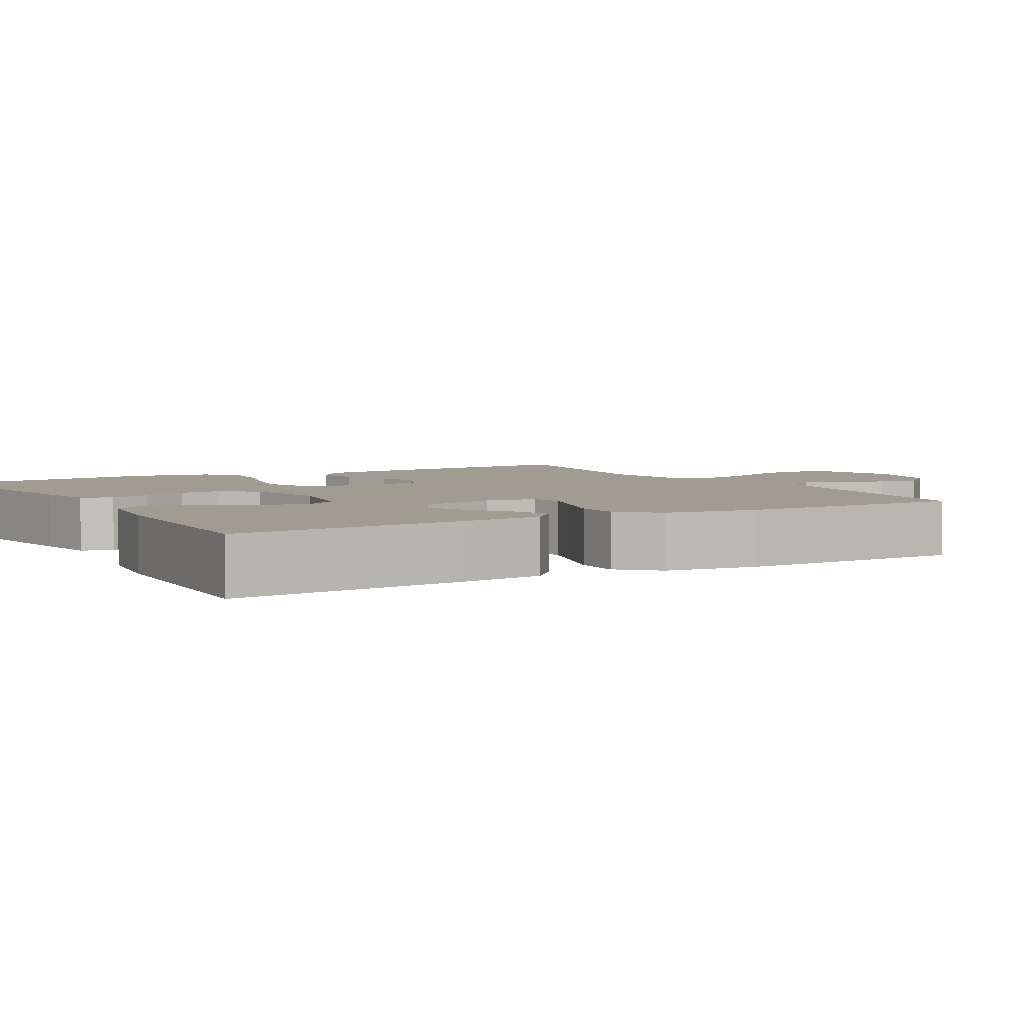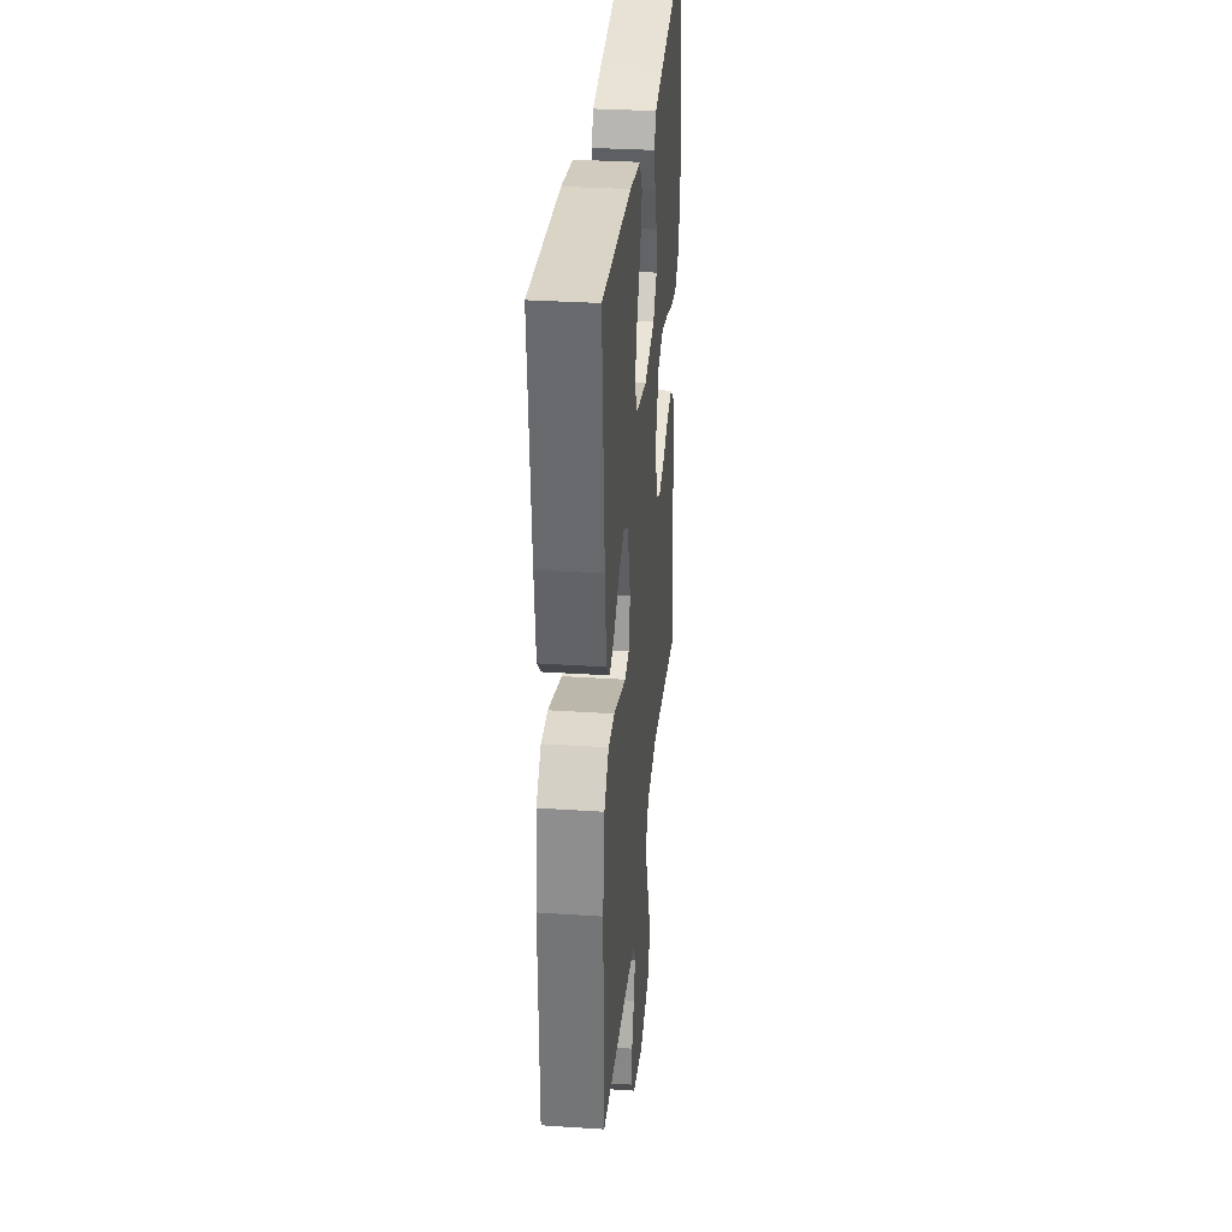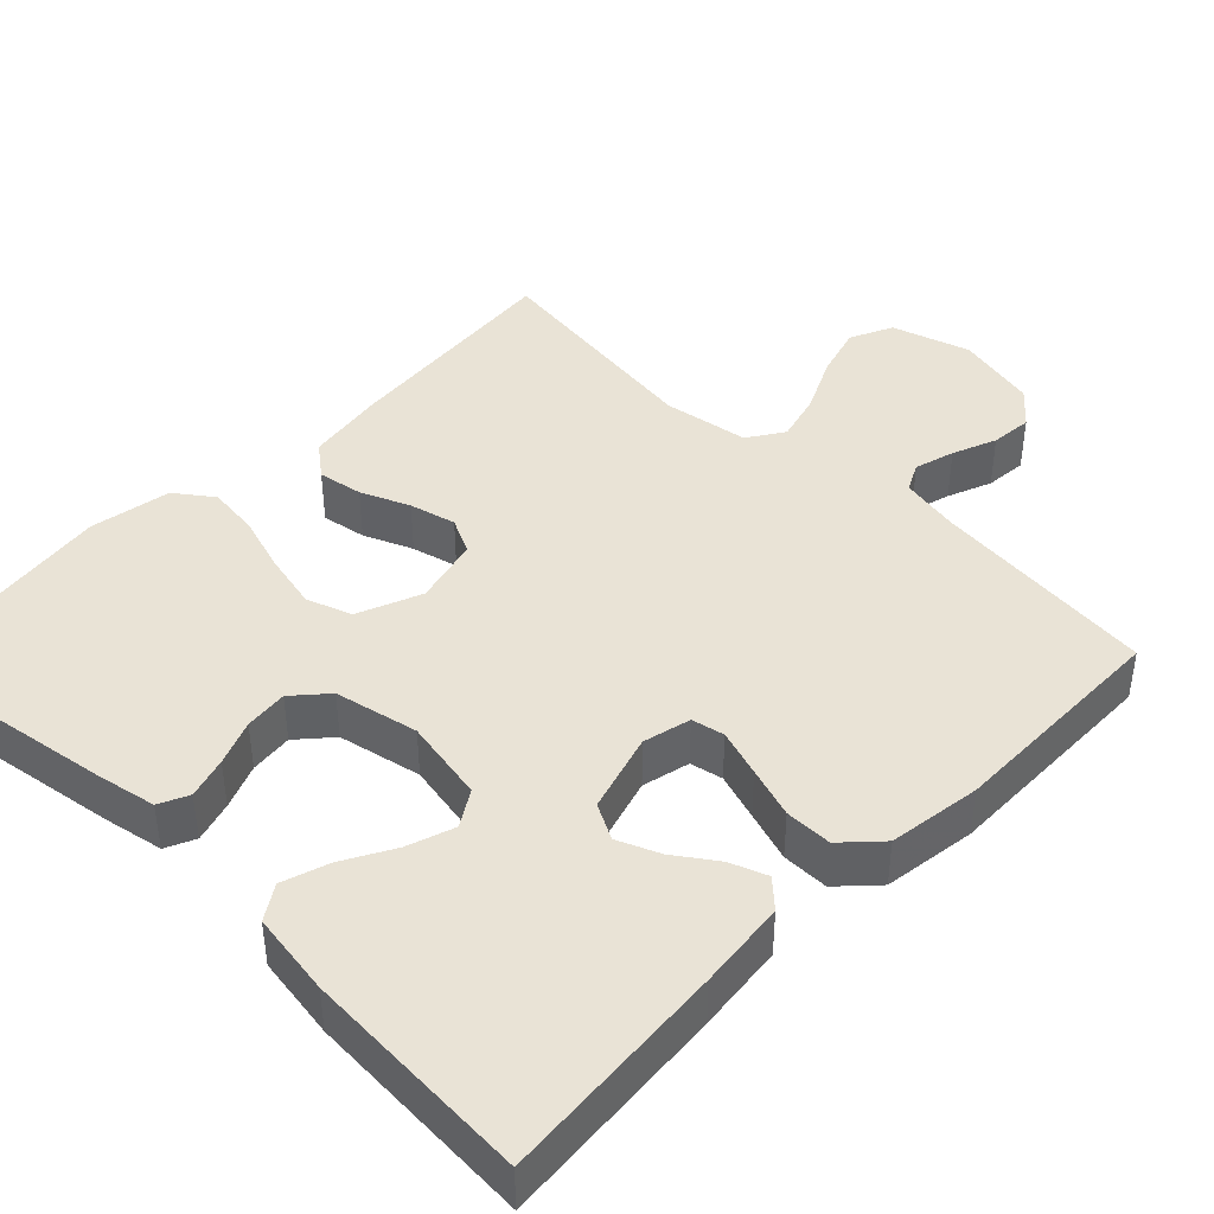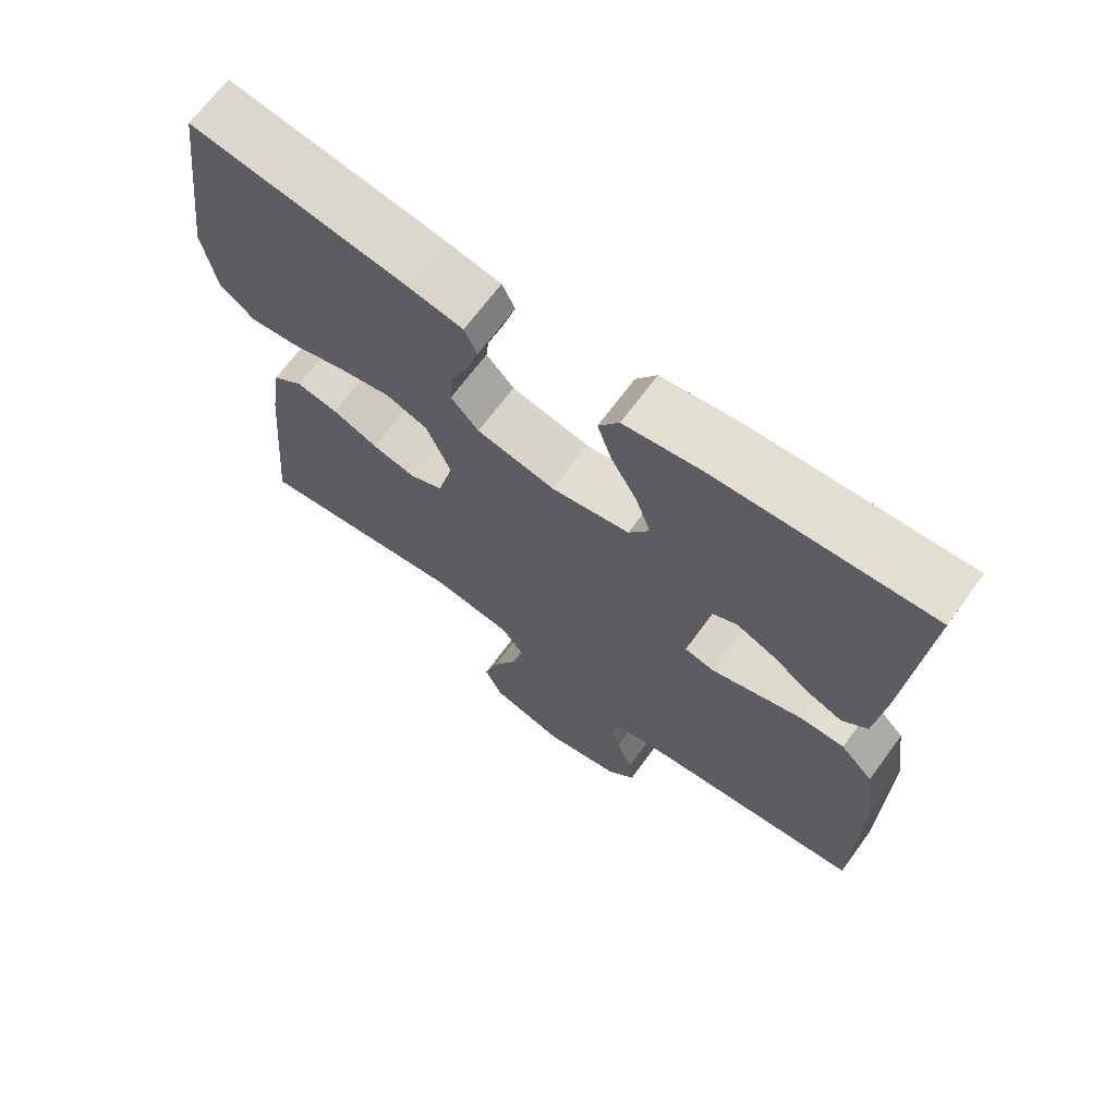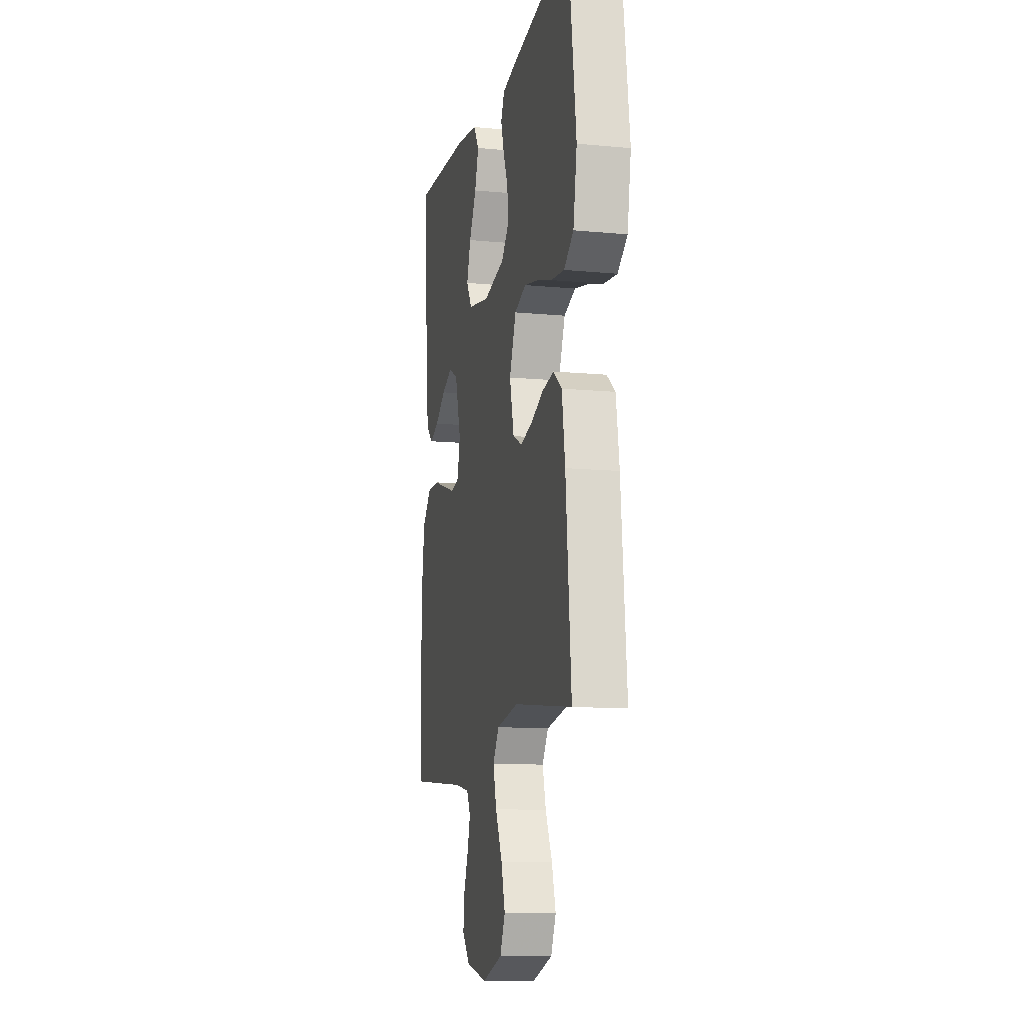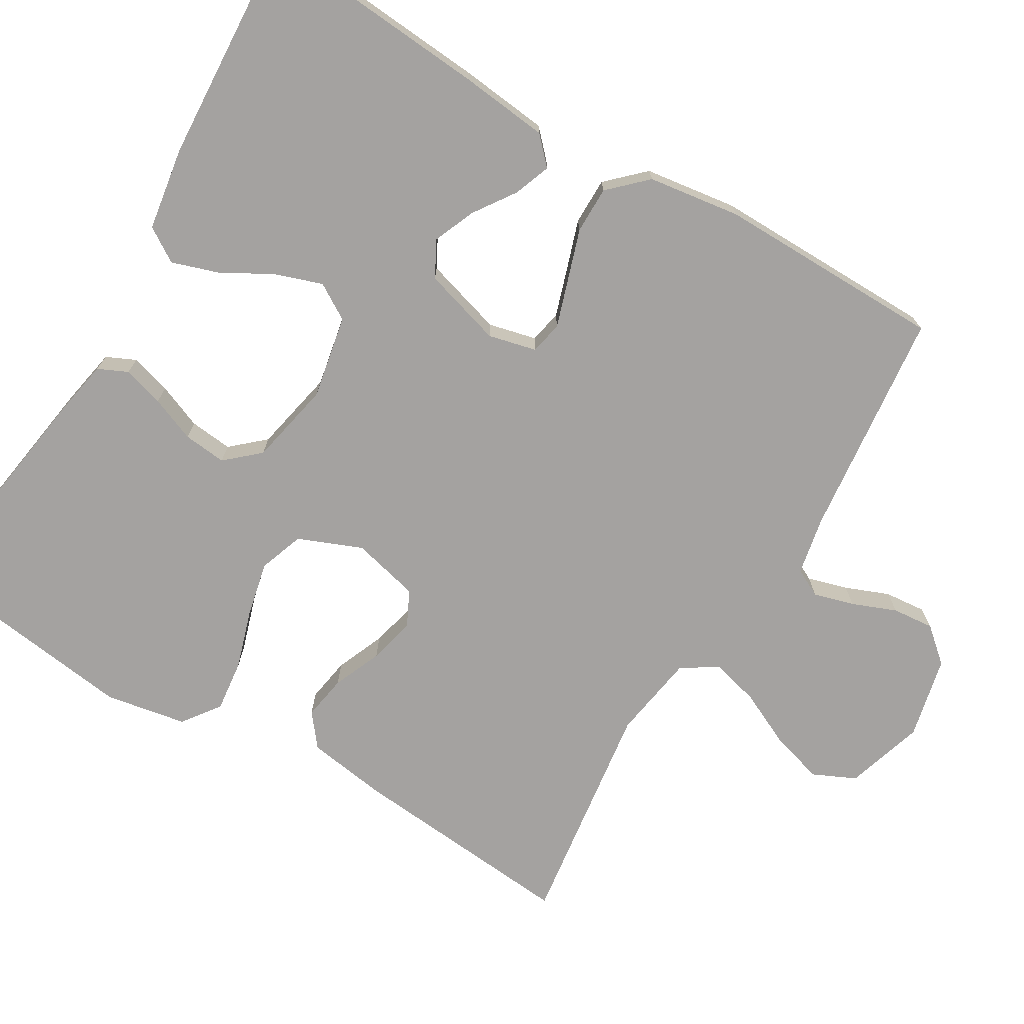
<metadata>
{"format":"obj","ext":"obj","renderer":"f3d","projection":"perspective","resolution":1024,"background":"white","views":[{"elev":4.3,"azim":59.7,"up":"+Y"},{"elev":32.1,"azim":95.3,"up":"+Z"},{"elev":42.3,"azim":44.2,"up":"+Y"},{"elev":68.4,"azim":36.3,"up":"+Z"},{"elev":-12.0,"azim":-102.7,"up":"+Z"},{"elev":-72.7,"azim":59.4,"up":"+Y"}]}
</metadata>
<code>
v 0.5 0.07 0.5
v 0.476 0.07 0.2
v 0.463 0.07 0.083
v 0.428 0.07 0.05
v 0.38 0.07 0.068
v 0.325 0.07 0.106
v 0.27 0.07 0.129
v 0.223 0.07 0.104
v 0.192 0.07 0
v 0.207 0.07 -0.063
v 0.25 0.07 -0.072
v 0.312 0.07 -0.052
v 0.379 0.07 -0.03
v 0.441 0.07 -0.03
v 0.487 0.07 -0.078
v 0.504 0.07 -0.2
v 0.5 0.07 -0.5
v 0.2 0.07 -0.532
v 0.123 0.07 -0.547
v 0.104 0.07 -0.584
v 0.119 0.07 -0.637
v 0.142 0.07 -0.695
v 0.147 0.07 -0.75
v 0.108 0.07 -0.795
v 0 0.07 -0.819
v -0.103 0.07 -0.787
v -0.129 0.07 -0.731
v -0.109 0.07 -0.662
v -0.074 0.07 -0.589
v -0.057 0.07 -0.525
v -0.088 0.07 -0.478
v -0.2 0.07 -0.46
v -0.5 0.07 -0.5
v -0.473 0.07 -0.2
v -0.457 0.07 -0.094
v -0.414 0.07 -0.06
v -0.355 0.07 -0.07
v -0.291 0.07 -0.097
v -0.23 0.07 -0.112
v -0.183 0.07 -0.089
v -0.161 0.07 0
v -0.195 0.07 0.084
v -0.254 0.07 0.105
v -0.327 0.07 0.089
v -0.404 0.07 0.065
v -0.472 0.07 0.057
v -0.521 0.07 0.093
v -0.54 0.07 0.2
v -0.5 0.07 0.5
v -0.2 0.07 0.454
v -0.121 0.07 0.439
v -0.103 0.07 0.4
v -0.119 0.07 0.346
v -0.143 0.07 0.287
v -0.149 0.07 0.23
v -0.11 0.07 0.186
v 0 0.07 0.163
v 0.11 0.07 0.184
v 0.139 0.07 0.231
v 0.118 0.07 0.293
v 0.081 0.07 0.36
v 0.061 0.07 0.421
v 0.09 0.07 0.466
v 0.2 0.07 0.483
v 0.5 0 0.5
v 0.476 0 0.2
v 0.463 0 0.083
v 0.428 0 0.05
v 0.38 0 0.068
v 0.325 0 0.106
v 0.27 0 0.129
v 0.223 0 0.104
v 0.192 0 0
v 0.207 0 -0.063
v 0.25 0 -0.072
v 0.312 0 -0.052
v 0.379 0 -0.03
v 0.441 0 -0.03
v 0.487 0 -0.078
v 0.504 0 -0.2
v 0.5 0 -0.5
v 0.2 0 -0.532
v 0.123 0 -0.547
v 0.104 0 -0.584
v 0.119 0 -0.637
v 0.142 0 -0.695
v 0.147 0 -0.75
v 0.108 0 -0.795
v 0 0 -0.819
v -0.103 0 -0.787
v -0.129 0 -0.731
v -0.109 0 -0.662
v -0.074 0 -0.589
v -0.057 0 -0.525
v -0.088 0 -0.478
v -0.2 0 -0.46
v -0.5 0 -0.5
v -0.473 0 -0.2
v -0.457 0 -0.094
v -0.414 0 -0.06
v -0.355 0 -0.07
v -0.291 0 -0.097
v -0.23 0 -0.112
v -0.183 0 -0.089
v -0.161 0 0
v -0.195 0 0.084
v -0.254 0 0.105
v -0.327 0 0.089
v -0.404 0 0.065
v -0.472 0 0.057
v -0.521 0 0.093
v -0.54 0 0.2
v -0.5 0 0.5
v -0.2 0 0.454
v -0.121 0 0.439
v -0.103 0 0.4
v -0.119 0 0.346
v -0.143 0 0.287
v -0.149 0 0.23
v -0.11 0 0.186
v 0 0 0.163
v 0.11 0 0.184
v 0.139 0 0.231
v 0.118 0 0.293
v 0.081 0 0.36
v 0.061 0 0.421
v 0.09 0 0.466
v 0.2 0 0.483
f 60 61 62 63
f 59 60 63 64
f 51 52 53 54
f 49 50 51 54
f 49 54 55
f 48 49 55 56
f 44 45 46 47
f 43 44 47 48
f 35 36 37 38
f 35 38 39
f 32 33 34 35
f 31 32 35 39
f 30 31 39 40
f 26 27 28 29
f 26 29 30
f 25 26 30
f 24 25 30
f 21 22 23 24
f 20 21 24 30
f 19 20 30 40
f 15 16 17 18
f 12 13 14 15
f 11 12 15 18
f 10 11 18 19
f 3 4 5 6
f 3 6 7
f 2 3 7
f 59 64 1 2
f 58 59 2 7
f 57 58 7 8
f 43 48 56 57
f 42 43 57 8
f 41 42 8 9
f 19 40 41
f 9 10 19 41
f 127 126 125 124
f 128 127 124 123
f 118 117 116 115
f 118 115 114 113
f 119 118 113
f 120 119 113 112
f 111 110 109 108
f 112 111 108 107
f 102 101 100 99
f 103 102 99
f 99 98 97 96
f 103 99 96 95
f 104 103 95 94
f 93 92 91 90
f 94 93 90
f 94 90 89
f 94 89 88
f 88 87 86 85
f 94 88 85 84
f 104 94 84 83
f 82 81 80 79
f 79 78 77 76
f 82 79 76 75
f 83 82 75 74
f 70 69 68 67
f 71 70 67
f 71 67 66
f 66 65 128 123
f 71 66 123 122
f 72 71 122 121
f 121 120 112 107
f 72 121 107 106
f 73 72 106 105
f 105 104 83
f 105 83 74 73
f 1 65 66 2
f 2 66 67 3
f 3 67 68 4
f 4 68 69 5
f 5 69 70 6
f 6 70 71 7
f 7 71 72 8
f 8 72 73 9
f 9 73 74 10
f 10 74 75 11
f 11 75 76 12
f 12 76 77 13
f 13 77 78 14
f 14 78 79 15
f 15 79 80 16
f 16 80 81 17
f 17 81 82 18
f 18 82 83 19
f 19 83 84 20
f 20 84 85 21
f 21 85 86 22
f 22 86 87 23
f 23 87 88 24
f 24 88 89 25
f 25 89 90 26
f 26 90 91 27
f 27 91 92 28
f 28 92 93 29
f 29 93 94 30
f 30 94 95 31
f 31 95 96 32
f 32 96 97 33
f 33 97 98 34
f 34 98 99 35
f 35 99 100 36
f 36 100 101 37
f 37 101 102 38
f 38 102 103 39
f 39 103 104 40
f 40 104 105 41
f 41 105 106 42
f 42 106 107 43
f 43 107 108 44
f 44 108 109 45
f 45 109 110 46
f 46 110 111 47
f 47 111 112 48
f 48 112 113 49
f 49 113 114 50
f 50 114 115 51
f 51 115 116 52
f 52 116 117 53
f 53 117 118 54
f 54 118 119 55
f 55 119 120 56
f 56 120 121 57
f 57 121 122 58
f 58 122 123 59
f 59 123 124 60
f 60 124 125 61
f 61 125 126 62
f 62 126 127 63
f 63 127 128 64
f 64 128 65 1

</code>
